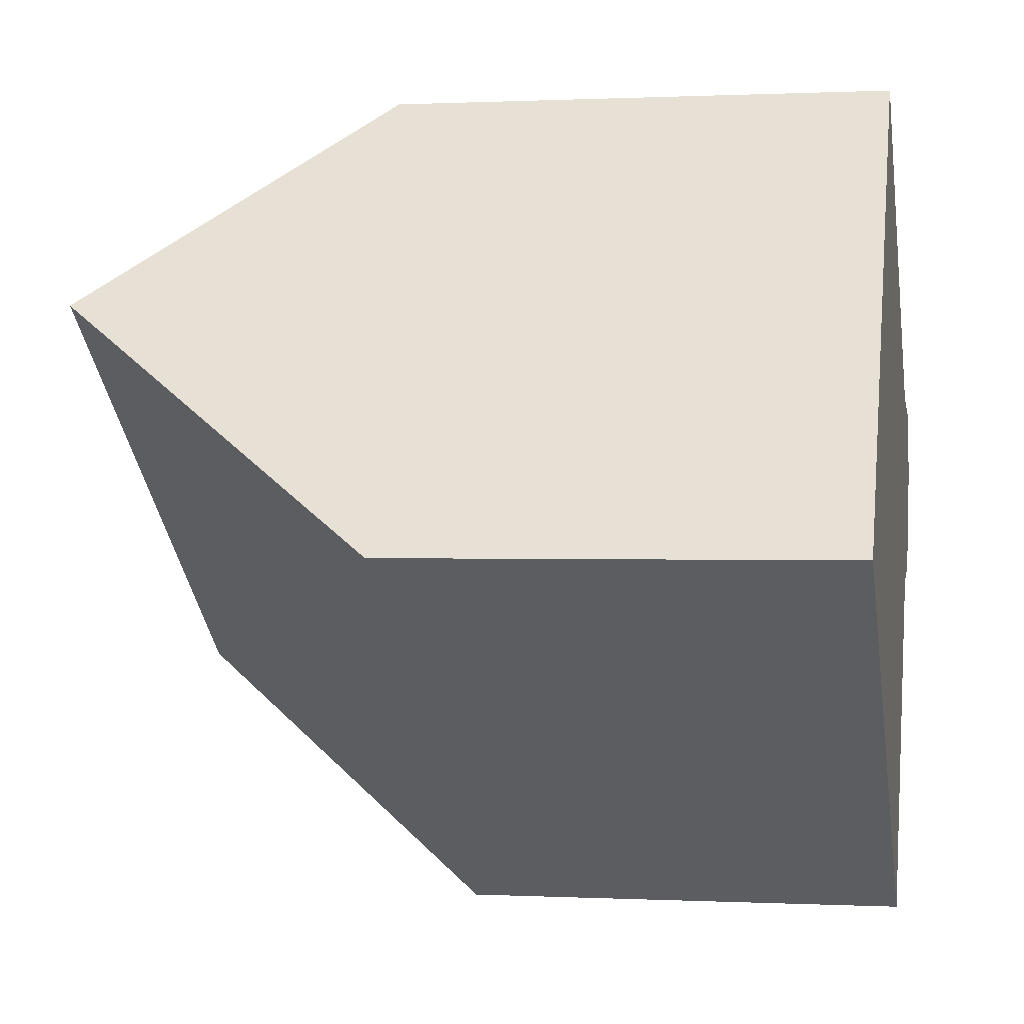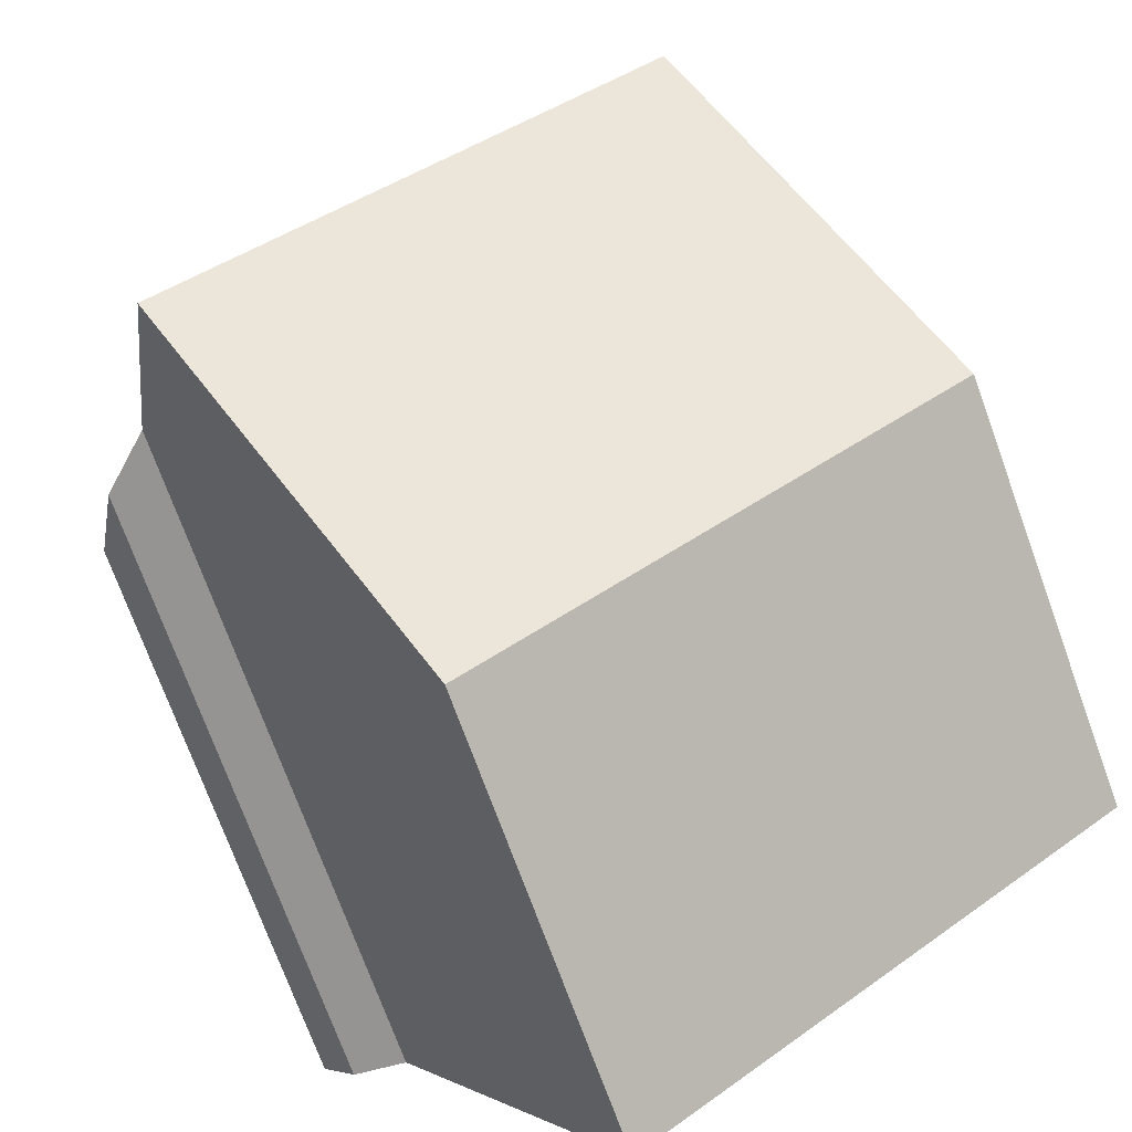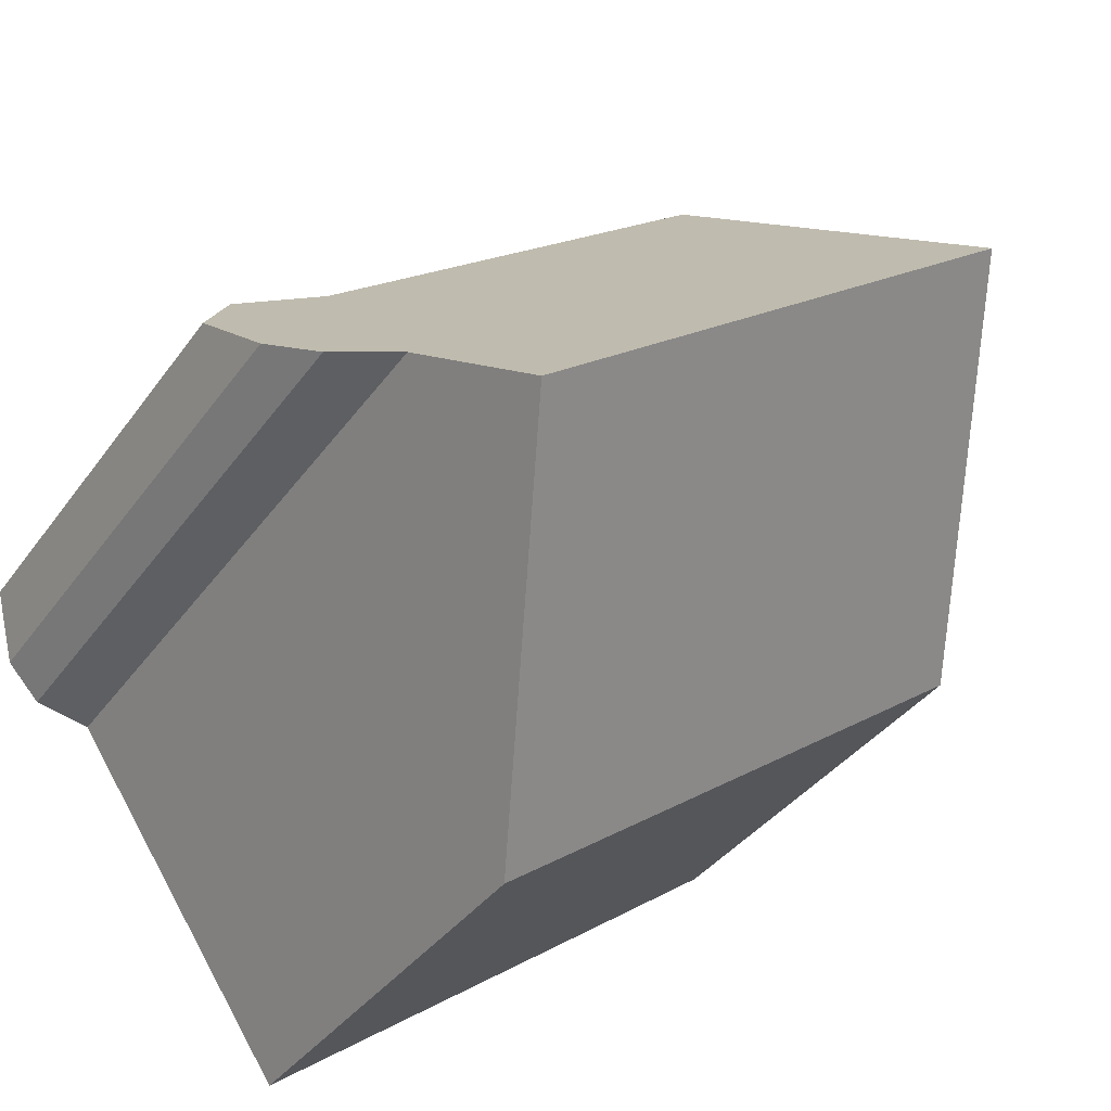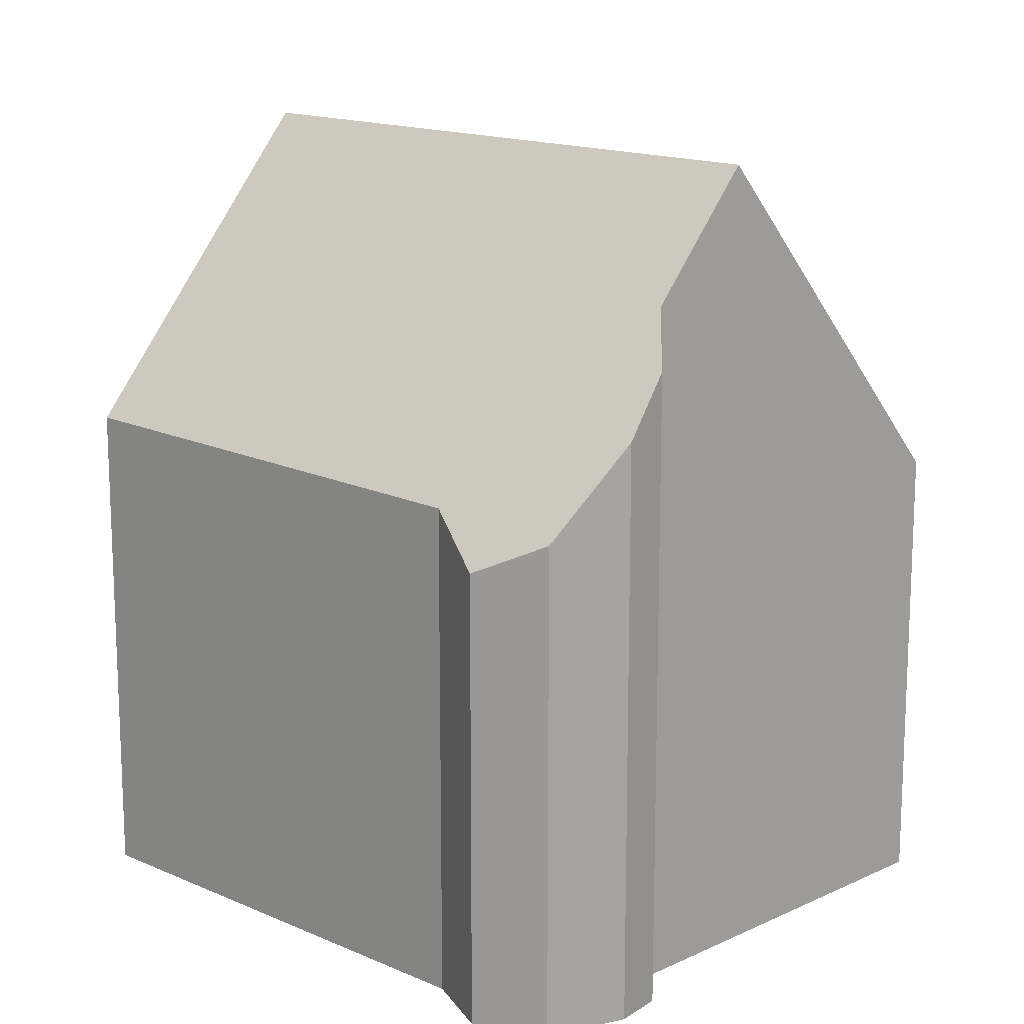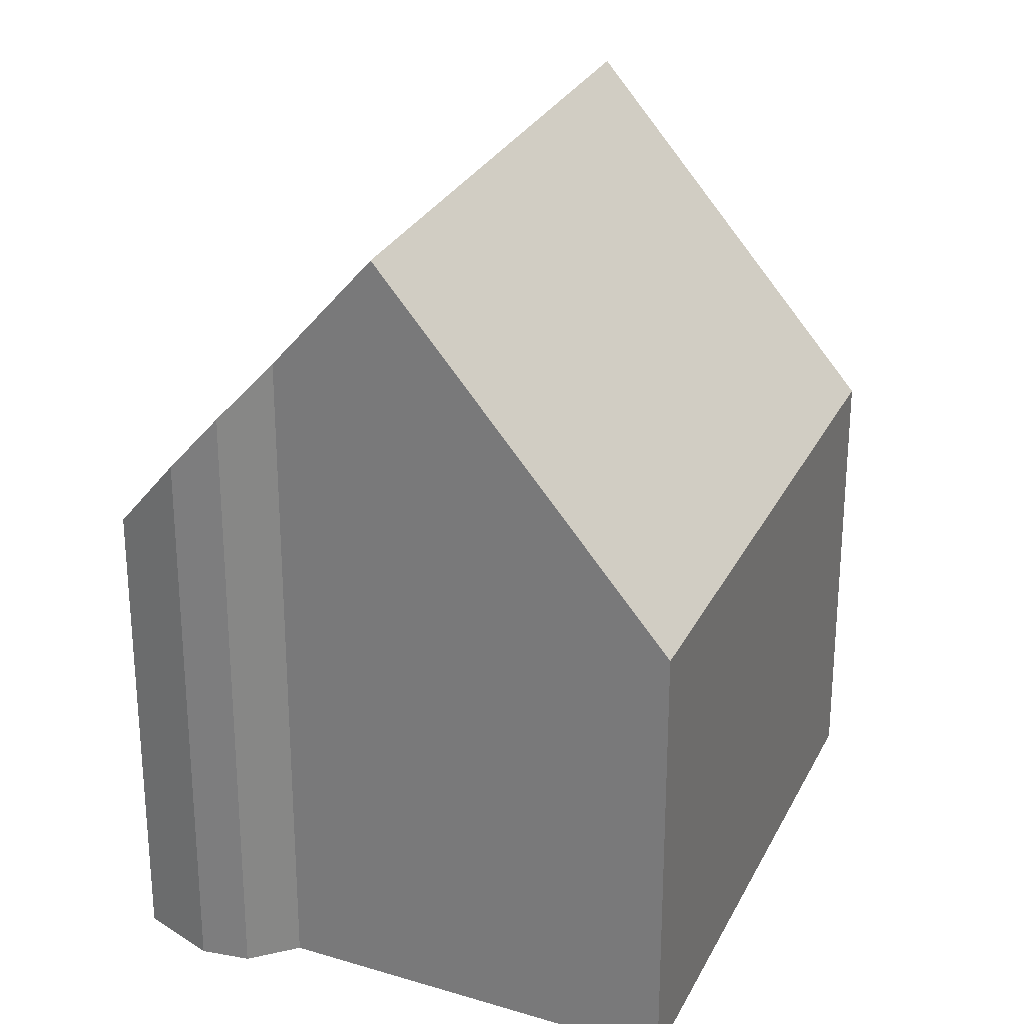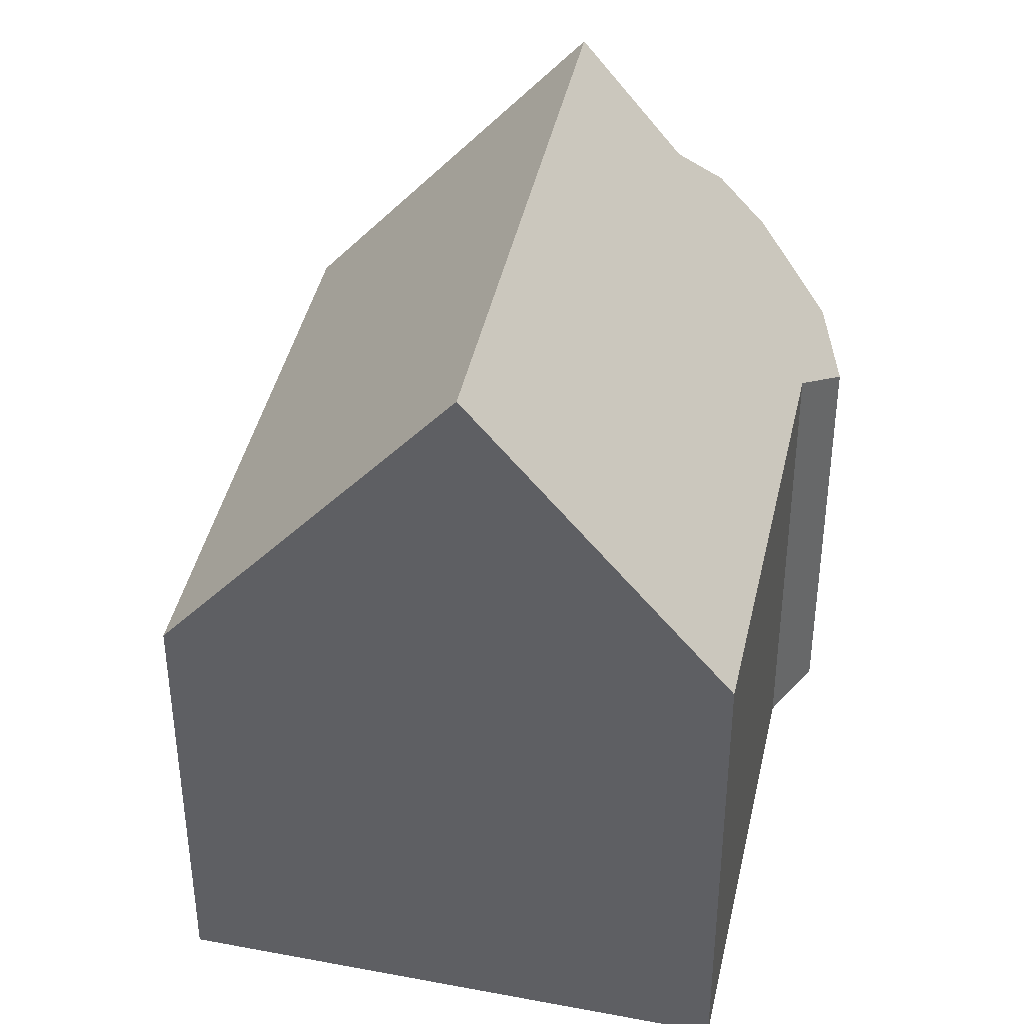
<metadata>
{"format":"obj","ext":"obj","renderer":"f3d","projection":"perspective","resolution":1024,"background":"white","views":[{"elev":0.4,"azim":-79.3,"up":"+Z"},{"elev":-73.5,"azim":-160.0,"up":"+Z"},{"elev":-36.5,"azim":149.1,"up":"+Z"},{"elev":15.4,"azim":79.1,"up":"+Y"},{"elev":27.6,"azim":148.7,"up":"+Y"},{"elev":40.6,"azim":-41.6,"up":"+Y"}]}
</metadata>
<code>
v  0.219 8.383 -0.165
v  12.4 14.71 -2.406
v  9.322 8.383 -7.005
v  0 8.383 5.133e-16
v  0.114 8.608 0.16
v  3.204 14.71 4.506
v  15.52 8.916 1.583
v  13.34 9.051 3.078
v  14.81 8.296 2.793
v  5.997 9.196 8.434
v  15.14 10.52 0.112
v  14.52 11.56 -0.556
v  13.5 12.46 -0.768
v  13.5 4.703e-17 -0.768
v  14.52 3.405e-17 -0.556
v  9.322 4.289e-16 -7.005
v  12.4 1.473e-16 -2.406
v  15.14 -6.858e-18 0.112
v  0.219 1.01e-17 -0.165
v  0 0 0
v  0.114 -9.797e-18 0.16
v  3.204 -2.759e-16 4.506
v  5.997 -5.164e-16 8.434
v  13.34 -1.885e-16 3.078
v  15.52 -9.693e-17 1.583
v  14.81 -1.71e-16 2.793
g defaultobject
f 1 2 3
f 2 1 4
f 2 4 5
f 2 5 6
f 7 8 9
f 8 6 10
f 6 8 7
f 6 7 11
f 6 11 12
f 6 12 13
f 6 13 2
f 12 14 13
f 14 12 15
f 13 3 2
f 3 13 14
f 3 14 16
f 16 14 17
f 11 15 12
f 15 11 18
f 16 1 3
f 1 16 19
f 1 19 4
f 4 19 20
f 5 10 6
f 10 5 4
f 10 4 20
f 10 20 21
f 10 21 22
f 10 22 23
f 23 8 10
f 8 23 24
f 9 25 7
f 25 9 26
f 24 9 8
f 9 24 26
f 7 18 11
f 18 7 25
f 19 21 20
f 21 19 22
f 22 19 16
f 22 16 23
f 23 16 24
f 24 16 17
f 24 17 14
f 24 14 26
f 26 14 15
f 26 15 18
f 26 18 25

</code>
